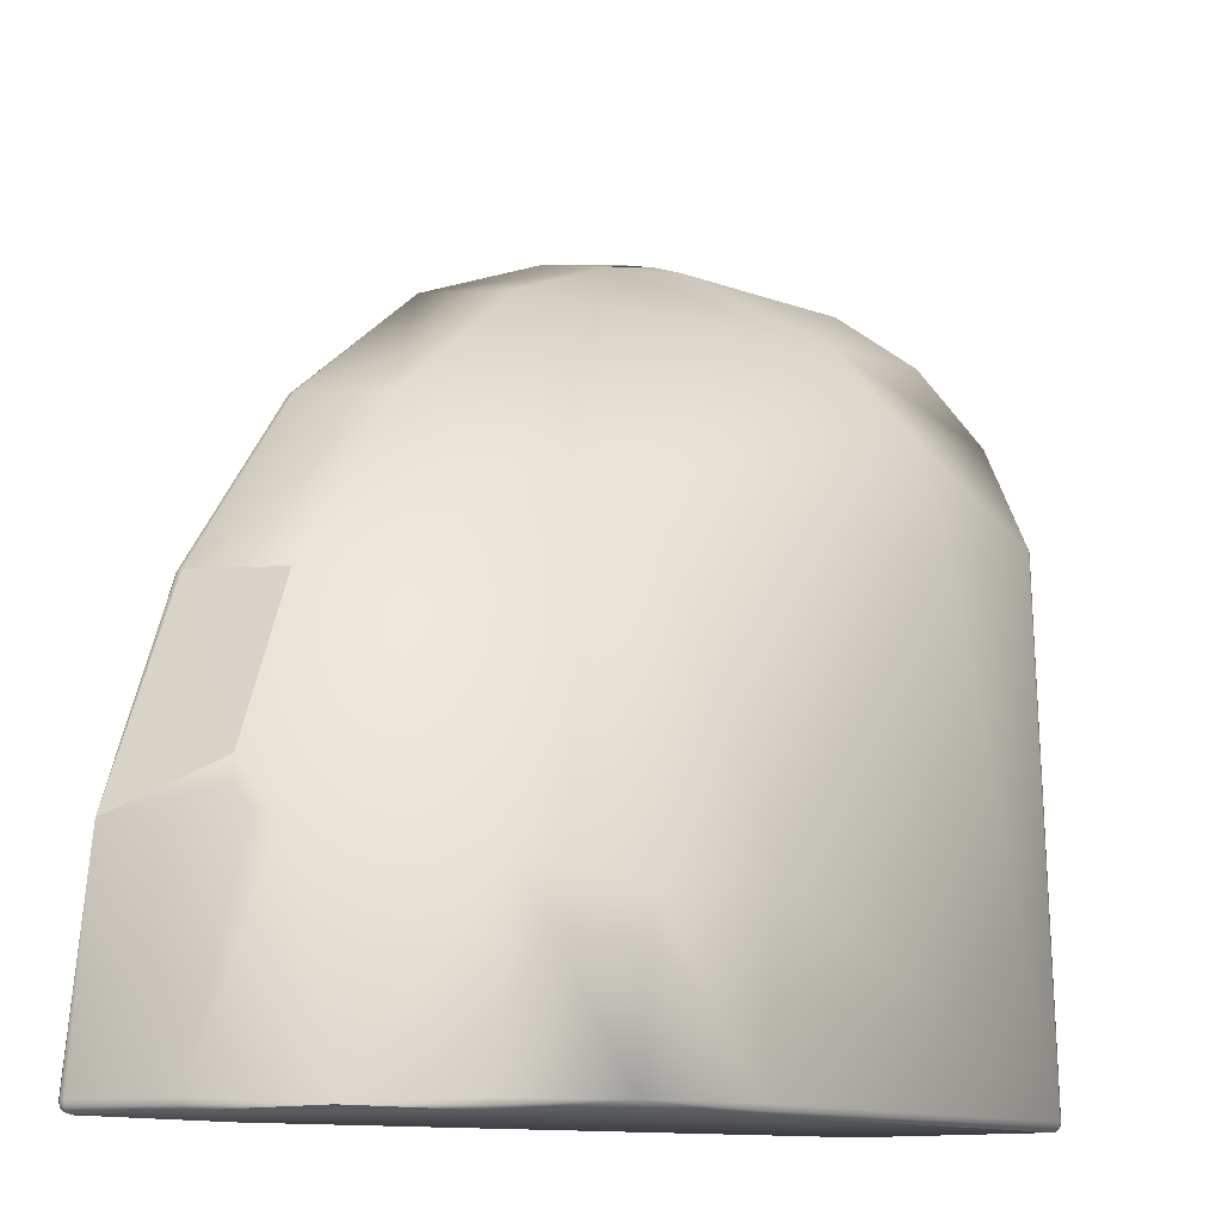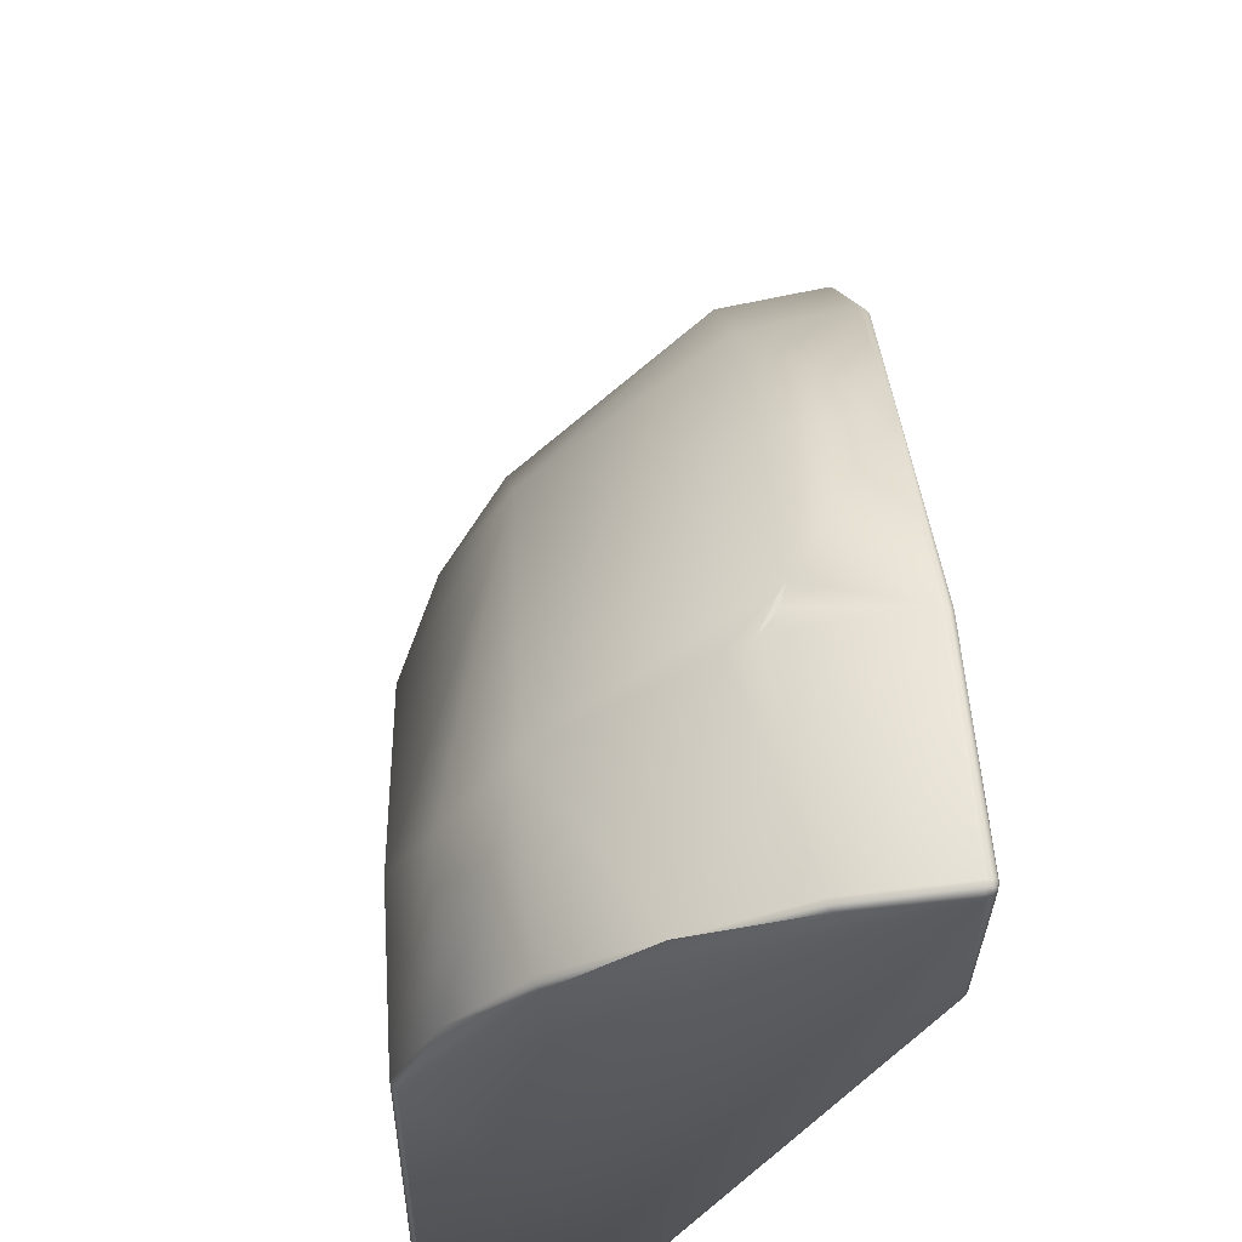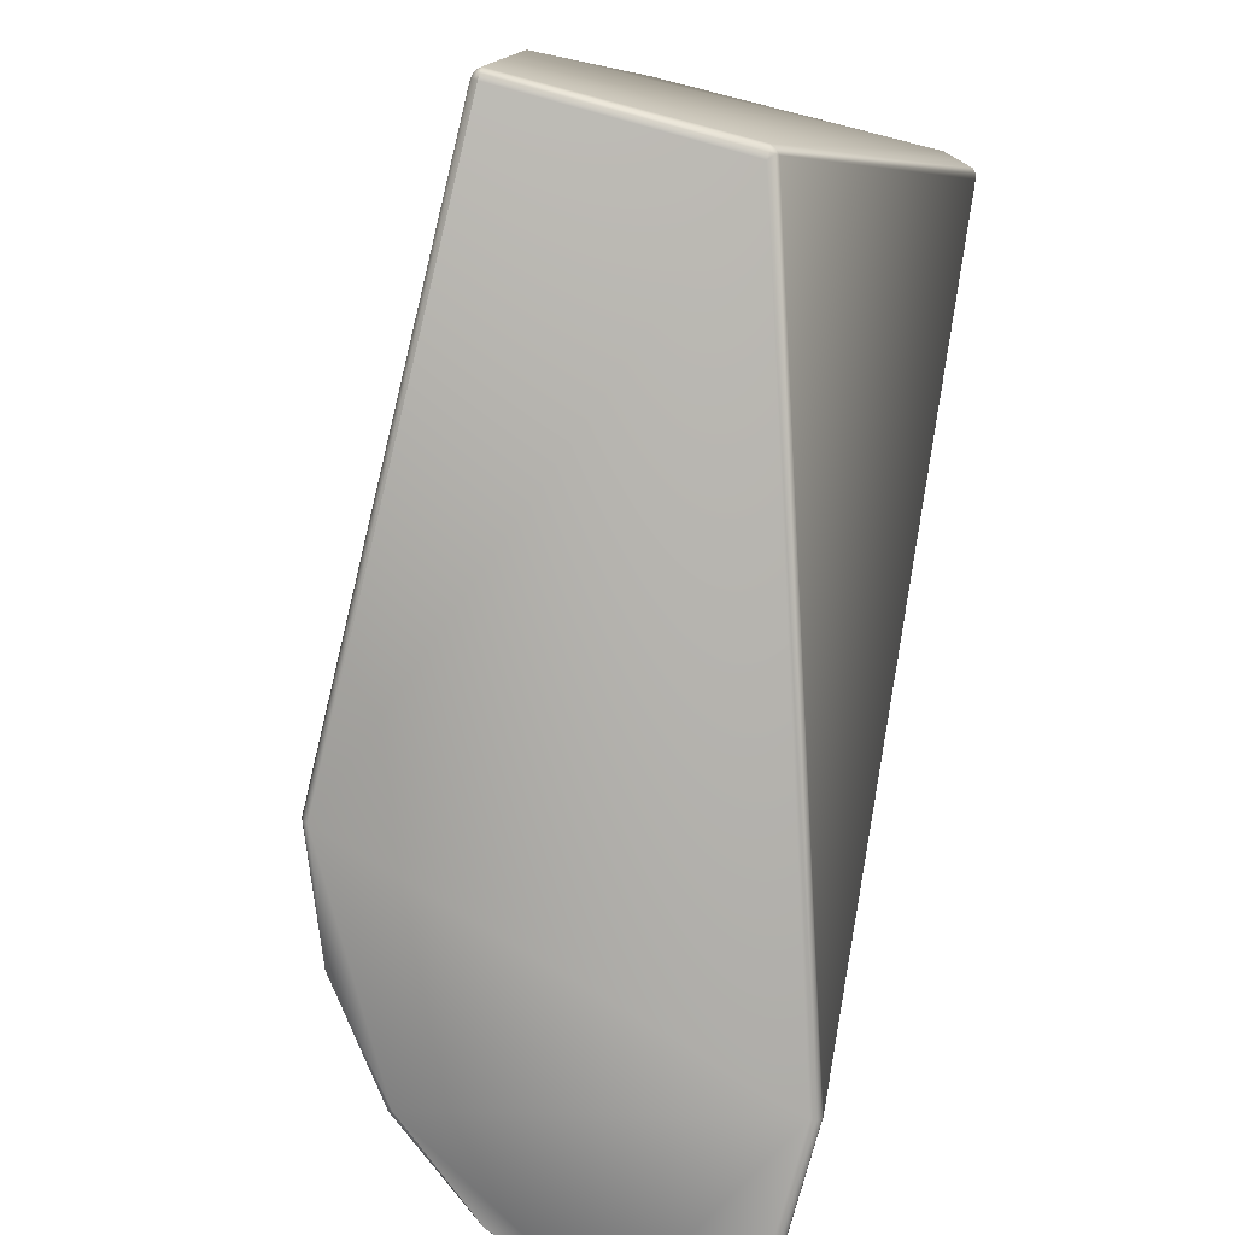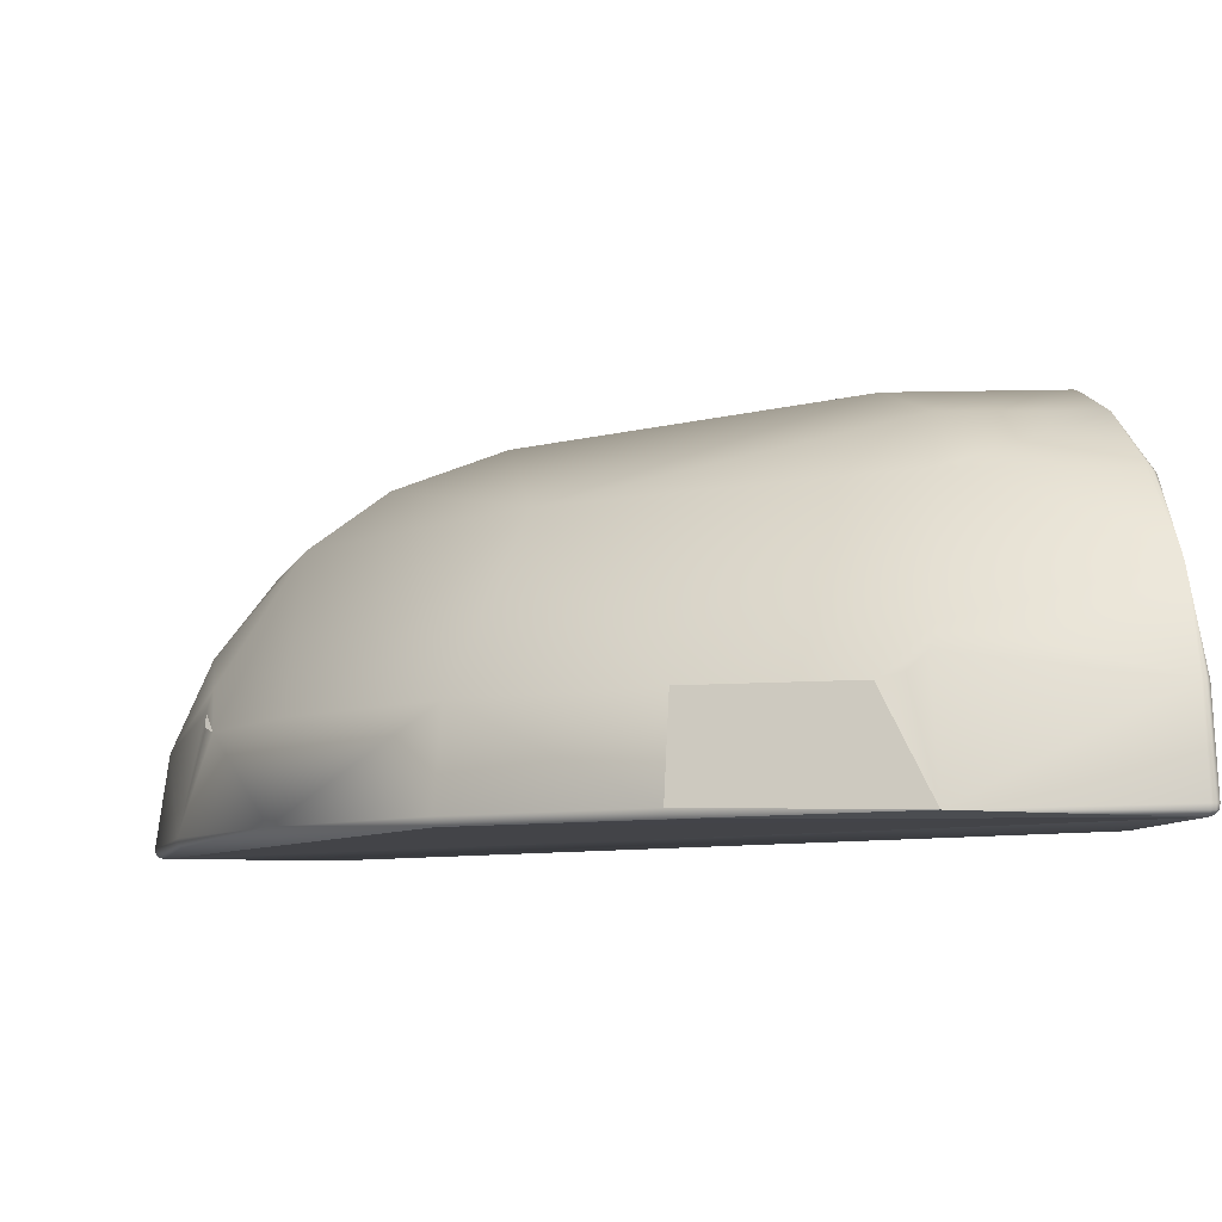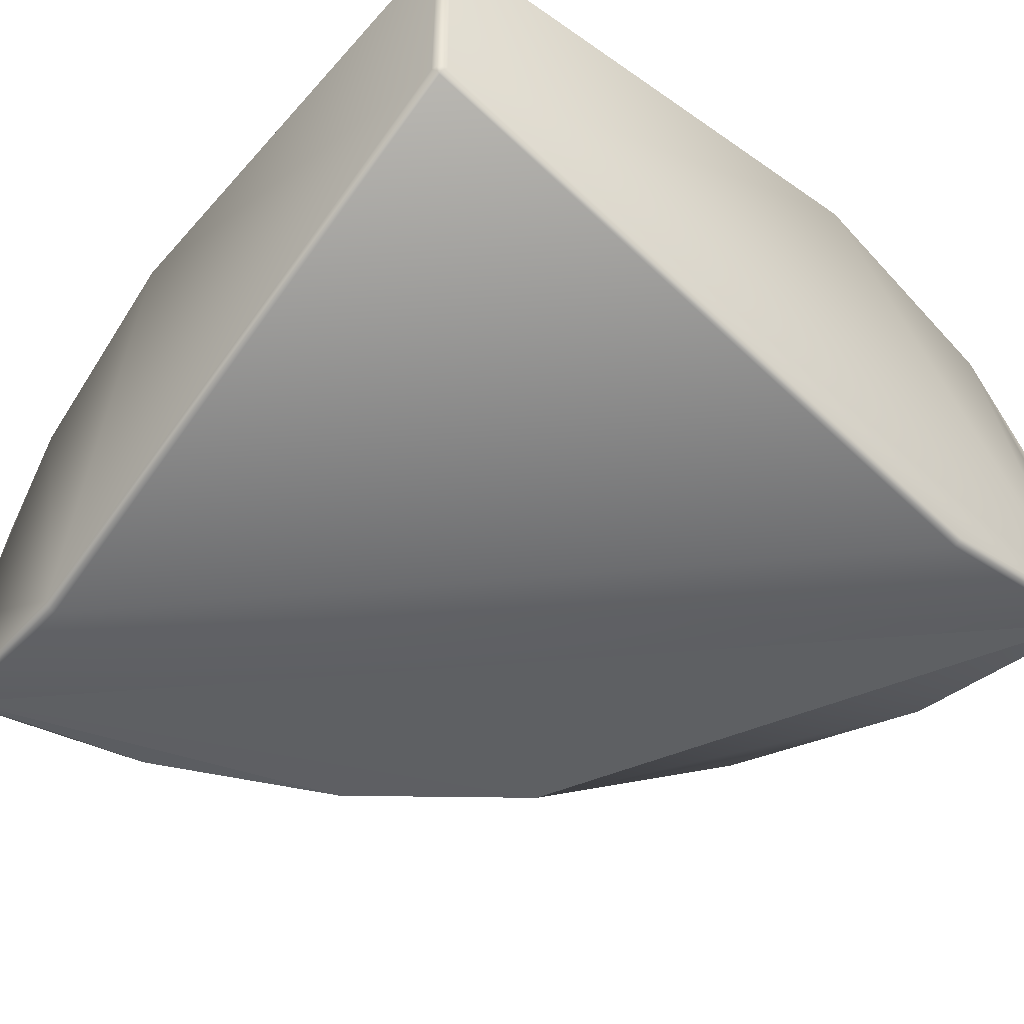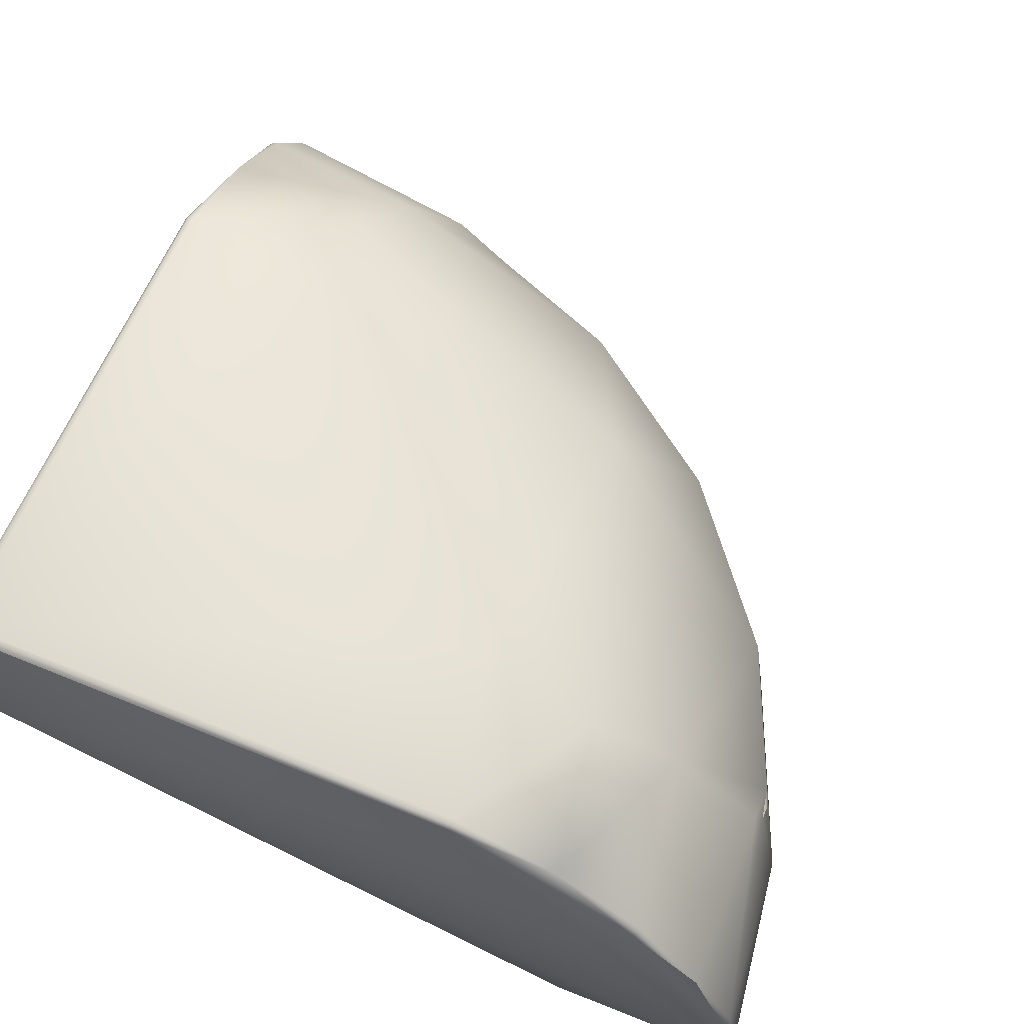
<metadata>
{"format":"obj","ext":"obj","renderer":"f3d","projection":"perspective","resolution":1024,"background":"white","views":[{"elev":-11.7,"azim":121.8,"up":"+Z"},{"elev":63.2,"azim":-94.1,"up":"+Z"},{"elev":-77.6,"azim":-105.2,"up":"+Z"},{"elev":-8.0,"azim":82.1,"up":"+Y"},{"elev":-42.4,"azim":-128.6,"up":"+Y"},{"elev":63.3,"azim":-68.0,"up":"+Y"}]}
</metadata>
<code>
v 2.28 0.01764 2.28
v -0.4501 1.5 -0.4501
v -0.45 1.475 -0.4926
v -0.4738 1.474 -0.487
v -0.4926 1.475 -0.45
v -0.487 1.474 -0.4738
v -0.4501 1.493 -0.4746
v -0.4746 1.493 -0.4501
v -0.4738 1.487 -0.4738
v 3.443 -0.5 -0.45
v 3.443 -0.45 -0.5
v 3.487 -0.4504 -0.4502
v 3.445 -0.4932 -0.4749
v 3.467 -0.4935 -0.4501
v 3.469 -0.4869 -0.4739
v 3.467 -0.4501 -0.4934
v 3.445 -0.4749 -0.4933
v 3.468 -0.474 -0.4869
v 3.483 -0.4753 -0.4502
v 3.483 -0.4503 -0.4751
v 3.48 -0.4741 -0.474
v 3.354 -0.4752 0.5327
v 1.998 1.432 -0.4501
v 1.997 1.407 -0.4933
v 2 1.425 -0.4751
v 2.485 1.232 -0.4502
v 2.903 0.9142 -0.4502
v 2.891 0.8963 -0.4933
v 2.901 0.9094 -0.4751
v 3.221 0.4966 -0.4751
v 3.425 0.01764 -0.4502
v 3.406 0.01106 -0.4933
v 3.421 0.01588 -0.4751
v -0.5 -0.45 3.443
v -0.45 -0.5 3.443
v -0.4502 -0.4504 3.487
v -0.4926 -0.4745 3.443
v -0.4926 -0.4489 3.467
v -0.4869 -0.4734 3.468
v -0.4488 -0.4926 3.467
v -0.4745 -0.4926 3.443
v -0.4733 -0.487 3.468
v -0.4747 -0.449 3.482
v -0.4489 -0.4748 3.482
v -0.4734 -0.4735 3.48
v -0.4502 0.01764 3.425
v -0.4933 0.01106 3.406
v -0.4751 0.01588 3.421
v -0.4751 0.4966 3.221
v -0.4502 0.9142 2.903
v -0.4933 0.8963 2.891
v -0.4751 0.9094 2.901
v -0.4502 1.232 2.485
v -0.4501 1.432 1.998
v -0.4933 1.407 1.997
v -0.4751 1.425 2
v 0.5336 -0.4504 3.357
v 0.5285 -0.4934 3.338
v 0.5327 -0.4752 3.354
v 1.497 -0.4504 2.958
v 2.324 -0.4504 2.324
v 2.31 -0.4934 2.31
v 2.321 -0.4752 2.321
v 2.958 -0.4504 1.497
v 2.942 -0.4934 1.487
v 2.955 -0.4752 1.495
v -0.45 0.55 -0.5
v -0.5 0.55 -0.45
v -0.475 0.55 -0.4933
v -0.4739 0.5261 -0.4868
v -0.4739 0.5132 -0.4739
v -0.4933 0.55 -0.475
v -0.4868 0.5261 -0.4739
v -0.45 -0.5 2.55
v -0.475 -0.4933 2.55
v -0.4933 -0.475 2.55
v 2.55 -0.45 -0.5
v 2.55 -0.5 -0.45
v 2.55 -0.475 -0.4933
v 2.55 -0.4933 -0.475
v 0.2742 1.232 2.389
v 0.3824 0.9142 2.793
v 1.886 0.879 1.886
v 2.389 1.232 0.2742
v 2.793 0.9142 0.3824
v 1.466 0.01764 2.905
v 2.905 0.01764 1.466
v 0.3631 1.432 1.831
v 0.7415 0.01764 3.205
v 0.4933 0.2413 3.207
v 0.6262 0.0476 3.239
v 0.5354 0.1295 3.24
v 1.831 1.432 0.3631
v 3.207 0.2413 0.4933
v 3.205 0.01764 0.7415
v 3.24 0.1295 0.5354
v 3.239 0.04761 0.6262
f 62 35 10
f 22 65 10
f 64 95 87
f 64 22 95
f 53 82 81
f 22 97 95
f 31 33 30
f 81 54 53
f 27 29 26
f 26 85 27
f 57 59 60
f 31 94 96
f 7 23 25
f 6 68 5
f 64 66 22
f 4 9 7
f 7 8 2
f 95 96 94
f 4 6 9
f 13 14 10
f 72 6 69
f 16 17 11
f 12 21 20
f 19 15 21
f 15 18 21
f 37 38 34
f 34 68 76
f 40 41 35
f 49 82 50
f 36 45 44
f 44 45 42
f 39 42 45
f 28 29 30
f 79 70 67
f 93 88 83
f 70 71 73
f 39 45 43
f 22 10 14
f 29 27 30
f 63 60 62
f 22 14 19
f 66 65 22
f 93 23 2
f 43 46 48
f 65 62 10
f 61 64 1
f 52 49 50
f 53 55 51
f 8 54 2
f 35 78 10
f 58 35 62
f 49 46 90
f 47 48 49
f 25 26 24
f 97 22 96
f 74 75 71
f 77 67 24
f 65 63 62
f 66 61 63
f 55 5 68
f 59 58 60
f 44 57 36
f 58 40 35
f 85 30 27
f 52 50 53
f 33 12 20
f 60 58 62
f 52 53 51
f 10 80 13
f 61 60 63
f 74 41 75
f 48 46 49
f 22 31 96
f 8 9 6
f 26 29 28
f 56 53 54
f 35 74 78
f 84 23 93
f 91 92 57
f 97 96 95
f 79 17 80
f 76 71 75
f 22 19 12
f 86 1 83
f 23 26 25
f 26 28 24
f 67 4 3
f 20 21 18
f 55 53 56
f 53 50 82
f 81 88 54
f 26 84 85
f 31 30 94
f 7 2 23
f 6 72 68
f 25 24 7
f 24 3 7
f 3 4 7
f 7 9 8
f 94 85 95
f 85 83 87
f 83 1 87
f 87 95 85
f 13 15 14
f 6 4 69
f 69 70 73
f 73 72 69
f 16 18 17
f 12 19 21
f 19 14 15
f 37 39 38
f 72 73 68
f 73 76 68
f 76 37 34
f 40 42 41
f 49 90 82
f 36 43 45
f 42 40 44
f 40 58 59
f 44 40 59
f 33 32 30
f 32 28 30
f 69 67 70
f 67 77 79
f 77 11 79
f 11 17 79
f 82 83 81
f 83 85 84
f 81 83 88
f 84 93 83
f 48 47 43
f 47 38 43
f 38 39 43
f 2 54 88
f 88 93 2
f 43 36 46
f 64 87 1
f 1 86 60
f 60 61 1
f 8 56 54
f 52 51 49
f 51 47 49
f 71 80 78
f 78 74 71
f 67 3 24
f 24 28 77
f 28 32 77
f 32 16 11
f 11 77 32
f 65 66 63
f 66 64 61
f 68 34 55
f 34 38 47
f 55 34 51
f 47 51 34
f 44 59 57
f 85 94 30
f 33 31 12
f 10 78 80
f 74 35 41
f 22 12 31
f 6 5 8
f 5 55 8
f 55 56 8
f 84 26 23
f 92 90 46
f 46 36 57
f 57 60 89
f 60 86 89
f 92 46 57
f 57 89 91
f 15 13 18
f 13 80 17
f 18 13 17
f 80 71 79
f 71 70 79
f 75 41 76
f 41 42 39
f 76 41 37
f 39 37 41
f 76 73 71
f 83 82 86
f 82 90 89
f 86 82 89
f 90 92 89
f 67 69 4
f 18 16 20
f 16 32 20
f 32 33 20

</code>
